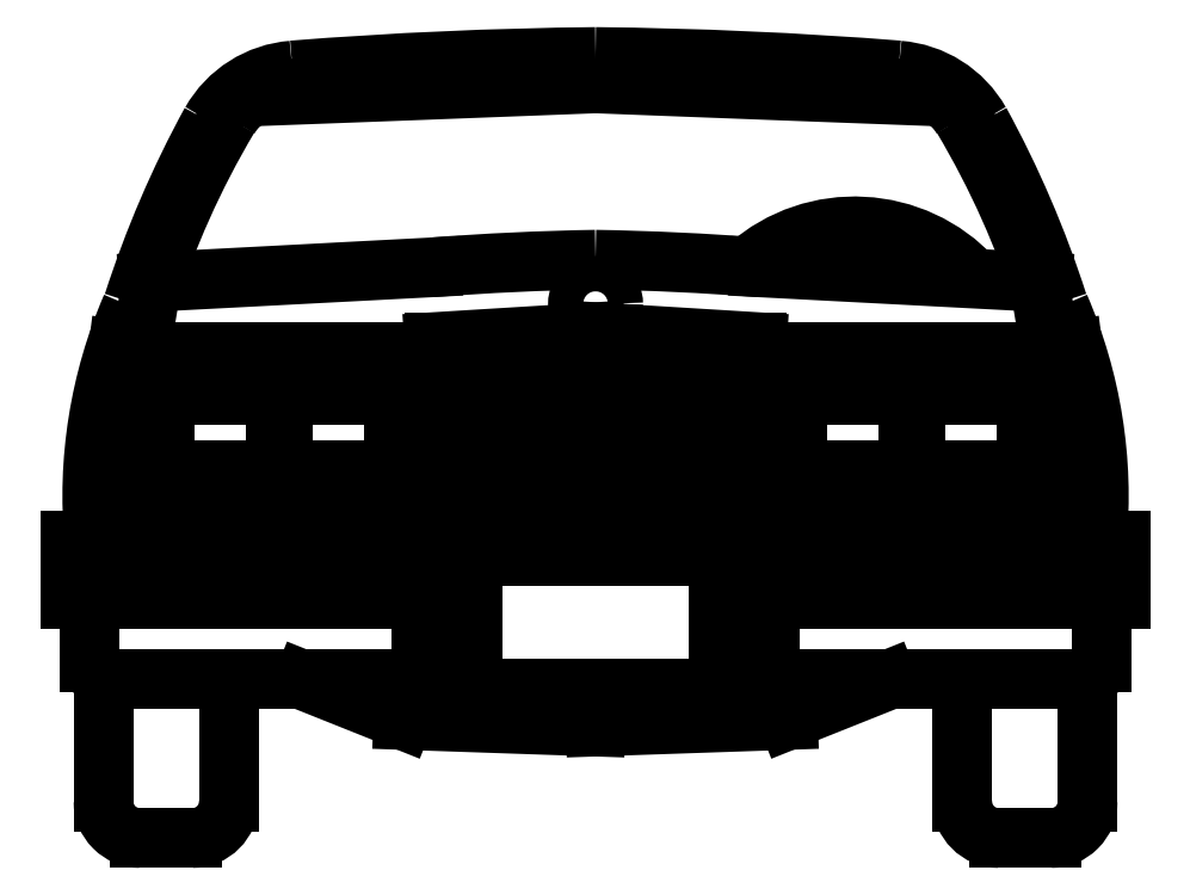
<metadata>
{"format":"dxf","ext":"dxf","renderer":"ezdxf+matplotlib","layout":"modelspace","background":"white","min_lineweight":24,"dpi":150}
</metadata>
<code>
0
SECTION
2
ENTITIES
0
LINE
8
0
10
1.431
20
0.7595
30
0
11
0.9628
21
0.7595
31
0
0
LINE
8
0
10
1.53
20
0.4645
30
0
11
0.983
21
0.4645
31
0
0
LINE
8
0
10
1.53
20
0.3734
30
0
11
0.983
21
0.3734
31
0
0
LINE
8
0
10
1.471
20
0.2475
30
0
11
0.983
21
0.2475
31
0
0
LINE
8
0
10
0.9021
20
0.234
30
0
11
0.9021
21
0.441
31
0
0
LINE
8
0
10
0.9021
20
0.441
30
0
11
0.7107
21
0.441
31
0
0
LINE
8
0
10
0.983
20
0.4723
30
0
11
0.983
21
0.2362
31
0
0
LINE
8
0
10
0.983
20
0.2362
30
0
11
0.9425
21
0.2362
31
0
0
LINE
8
0
10
0.9425
20
0.2362
30
0
11
0.9425
21
0.4723
31
0
0
LINE
8
0
10
0.9425
20
0.2475
30
0
11
0.9021
21
0.2475
31
0
0
LINE
8
0
10
0.9628
20
0.4723
30
0
11
0.9628
21
0.7742
31
0
0
LINE
8
0
10
1.009
20
0.7095
30
0
11
1.009
21
0.5207
31
0
0
LINE
8
0
10
1.009
20
0.5207
30
0
11
1.401
21
0.5207
31
0
0
LINE
8
0
10
1.401
20
0.5207
30
0
11
1.401
21
0.7095
31
0
0
LINE
8
0
10
1.401
20
0.7095
30
0
11
1.009
21
0.7095
31
0
0
LINE
8
0
10
0.9628
20
0.7095
30
0
11
0.7107
21
0.7095
31
0
0
LINE
8
0
10
1.043
20
0.6914
30
0
11
1.181
21
0.6914
31
0
0
LINE
8
0
10
1.383
20
0.6743
30
0
11
1.383
21
0.5916
31
0
0
LINE
8
0
10
1.366
20
0.5745
30
0
11
1.228
21
0.5745
31
0
0
LINE
8
0
10
1.026
20
0.5916
30
0
11
1.026
21
0.6743
31
0
0
LINE
8
0
10
0.9628
20
0.7742
30
0
11
0.7107
21
0.7897
31
0
0
LINE
8
0
10
1.283
20
0.2475
30
0
11
1.283
21
0.05715
31
0
0
LINE
8
0
10
1.34
20
0
30
0
11
1.421
21
0
31
0
0
LINE
8
0
10
1.479
20
0.05715
30
0
11
1.479
21
0.2475
31
0
0
LINE
8
0
10
1.5
20
0.2744
30
0
11
1.5
21
0.3738
31
0
0
LINE
8
0
10
1.53
20
0.3734
30
0
11
1.53
21
0.4645
31
0
0
ARC
8
0
10
1.466
20
0.2818
30
0
40
0.03429
50
270
51
347.6
0
ARC
8
0
10
1.34
20
0.05715
30
0
40
0.05715
50
180
51
270
0
ARC
8
0
10
1.421
20
0.05715
30
0
40
0.05715
50
270
51
7.252e-13
0
LINE
8
0
10
1.011
20
0.1842
30
0
11
0.7107
21
0.1739
31
0
0
LINE
8
0
10
1.011
20
0.1842
30
0
11
1.166
21
0.2462
31
0
0
ARC
8
0
10
0.1218
20
0.4331
30
0
40
1.352
50
17.37
51
30.75
0
ARC
8
0
10
-0.119
20
0.3362
30
0
40
1.629
50
17.83
51
28.65
0
LINE
8
0
10
1.43
20
0.7246
30
0
11
1.456
21
0.6052
31
0
0
LINE
8
0
10
1.456
20
0.6052
30
0
11
1.456
21
0.4645
31
0
0
LINE
8
0
10
1.409
20
0.8327
30
0
11
1.427
21
0.7258
31
0
0
LINE
8
0
10
1.422
20
0.7591
30
0
11
1.456
21
0.7632
31
0
0
ARC
8
0
10
0.6421
20
-3.293
30
0
40
4.196
50
85.57
51
89.06
0
CIRCLE
8
0
10
0.7107
20
0.8342
30
0
40
0.02756
0
LINE
8
0
10
1.21
20
0.6743
30
0
11
1.21
21
0.5916
31
0
0
LINE
8
0
10
1.199
20
0.6743
30
0
11
1.199
21
0.5916
31
0
0
LINE
8
0
10
1.228
20
0.6914
30
0
11
1.366
21
0.6914
31
0
0
LINE
8
0
10
1.181
20
0.5745
30
0
11
1.043
21
0.5745
31
0
0
ARC
8
0
10
1.043
20
0.6743
30
0
40
0.01715
50
90
51
180
0
ARC
8
0
10
1.181
20
0.6743
30
0
40
0.01715
50
0
51
90
0
ARC
8
0
10
1.181
20
0.5916
30
0
40
0.01715
50
270
51
0
0
ARC
8
0
10
1.043
20
0.5916
30
0
40
0.01715
50
180
51
270
0
ARC
8
0
10
1.228
20
0.6743
30
0
40
0.01715
50
90
51
180
0
ARC
8
0
10
1.366
20
0.6743
30
0
40
0.01715
50
0
51
90
0
ARC
8
0
10
1.366
20
0.5916
30
0
40
0.01715
50
270
51
0
0
ARC
8
0
10
1.228
20
0.5916
30
0
40
0.01715
50
180
51
270
0
LINE
8
0
10
0.9661
20
0.8908
30
0
11
1.409
21
0.8675
31
0
0
ARC
8
0
10
1.115
20
0.7029
30
0
40
0.2309
50
48.13
51
125.9
0
ARC
8
0
10
1.115
20
0.7029
30
0
40
0.2519
50
42.54
51
131.3
0
LINE
8
0
10
0.7107
20
0.234
30
0
11
0.9021
21
0.234
31
0
0
ARC
8
0
10
19.61
20
490
30
0
40
489.2
50
267.8
51
267.8
0
ARC
8
0
10
19.61
20
490
30
0
40
489.2
50
267.8
51
267.8
0
ARC
8
0
10
1.204
20
1.078
30
0
40
0.09144
50
30.34
51
87.84
0
ARC
8
0
10
1.172
20
1.038
30
0
40
0.16
50
29.55
51
85.65
0
ARC
8
0
10
0.6421
20
-5.663
30
0
40
6.883
50
85.49
51
89.43
0
ARC
8
0
10
0.7491
20
0.5334
30
0
40
0.7471
50
354.7
51
23.37
0
LINE
8
0
10
0.9425
20
0.4723
30
0
11
0.983
21
0.4723
31
0
0
LINE
8
0
10
0.7107
20
0.5509
30
0
11
0.9182
21
0.5509
31
0
0
LINE
8
0
10
0.7107
20
0.6299
30
0
11
0.9182
21
0.6299
31
0
0
LINE
8
0
10
0.7107
20
0.6299
30
0
11
0.5032
21
0.6299
31
0
0
LINE
8
0
10
0.7107
20
0.5509
30
0
11
0.5032
21
0.5509
31
0
0
LINE
8
0
10
0.4789
20
0.4723
30
0
11
0.4384
21
0.4723
31
0
0
ARC
8
0
10
0.6724
20
0.5334
30
0
40
0.7471
50
156.6
51
185.3
0
ARC
8
0
10
0.7793
20
-5.663
30
0
40
6.883
50
90.57
51
94.51
0
ARC
8
0
10
0.2499
20
1.038
30
0
40
0.16
50
94.35
51
150.5
0
ARC
8
0
10
0.2176
20
1.078
30
0
40
0.09144
50
92.16
51
149.7
0
ARC
8
0
10
-18.19
20
490
30
0
40
489.2
50
272.2
51
272.2
0
ARC
8
0
10
-18.19
20
490
30
0
40
489.2
50
272.2
51
272.2
0
LINE
8
0
10
0.7107
20
0.234
30
0
11
0.5194
21
0.234
31
0
0
LINE
8
0
10
0.4553
20
0.8908
30
0
11
0.01239
21
0.8675
31
0
0
ARC
8
0
10
0.1939
20
0.5916
30
0
40
0.01715
50
270
51
2.977e-12
0
ARC
8
0
10
0.05513
20
0.5916
30
0
40
0.01715
50
180
51
270
0
ARC
8
0
10
0.05513
20
0.6743
30
0
40
0.01715
50
90
51
180
0
ARC
8
0
10
0.1939
20
0.6743
30
0
40
0.01715
50
5.09e-14
51
90
0
ARC
8
0
10
0.3787
20
0.5916
30
0
40
0.01715
50
270
51
1.476e-12
0
ARC
8
0
10
0.24
20
0.5916
30
0
40
0.01715
50
180
51
270
0
ARC
8
0
10
0.24
20
0.6743
30
0
40
0.01715
50
90
51
180
0
ARC
8
0
10
0.3787
20
0.6743
30
0
40
0.01715
50
5.09e-14
51
90
0
LINE
8
0
10
0.24
20
0.5745
30
0
11
0.3787
21
0.5745
31
0
0
LINE
8
0
10
0.1939
20
0.6914
30
0
11
0.05513
21
0.6914
31
0
0
LINE
8
0
10
0.2228
20
0.6743
30
0
11
0.2228
21
0.5916
31
0
0
LINE
8
0
10
0.211
20
0.6743
30
0
11
0.211
21
0.5916
31
0
0
ARC
8
0
10
0.7793
20
-3.293
30
0
40
4.196
50
90.94
51
94.43
0
LINE
8
0
10
-0.0009237
20
0.7591
30
0
11
-0.03419
21
0.7632
31
0
0
LINE
8
0
10
0.01239
20
0.8327
30
0
11
-0.005082
21
0.7258
31
0
0
LINE
8
0
10
-0.03419
20
0.6052
30
0
11
-0.03419
21
0.4645
31
0
0
LINE
8
0
10
-0.008813
20
0.7246
30
0
11
-0.03419
21
0.6052
31
0
0
ARC
8
0
10
1.54
20
0.3362
30
0
40
1.629
50
151.4
51
162.2
0
ARC
8
0
10
1.3
20
0.4331
30
0
40
1.352
50
149.2
51
162.6
0
LINE
8
0
10
0.4104
20
0.1842
30
0
11
0.2553
21
0.2462
31
0
0
LINE
8
0
10
0.4104
20
0.1842
30
0
11
0.7107
21
0.1739
31
0
0
ARC
8
0
10
0
20
0.05715
30
0
40
0.05715
50
180
51
270
0
ARC
8
0
10
0.08138
20
0.05715
30
0
40
0.05715
50
270
51
360
0
ARC
8
0
10
-0.04477
20
0.2818
30
0
40
0.03429
50
192.4
51
270
0
LINE
8
0
10
-0.1088
20
0.3734
30
0
11
-0.1088
21
0.4645
31
0
0
LINE
8
0
10
-0.07826
20
0.2744
30
0
11
-0.07826
21
0.3738
31
0
0
LINE
8
0
10
-0.05715
20
0.05715
30
0
11
-0.05715
21
0.2475
31
0
0
LINE
8
0
10
0.08138
20
0
30
0
11
0
21
0
31
0
0
LINE
8
0
10
0.1385
20
0.2475
30
0
11
0.1385
21
0.05715
31
0
0
LINE
8
0
10
0.4587
20
0.7742
30
0
11
0.7107
21
0.7897
31
0
0
LINE
8
0
10
0.3959
20
0.5916
30
0
11
0.3959
21
0.6743
31
0
0
LINE
8
0
10
0.05513
20
0.5745
30
0
11
0.1939
21
0.5745
31
0
0
LINE
8
0
10
0.03798
20
0.6743
30
0
11
0.03798
21
0.5916
31
0
0
LINE
8
0
10
0.3787
20
0.6914
30
0
11
0.24
21
0.6914
31
0
0
LINE
8
0
10
0.4587
20
0.7095
30
0
11
0.7107
21
0.7095
31
0
0
LINE
8
0
10
0.0206
20
0.7095
30
0
11
0.412
21
0.7095
31
0
0
LINE
8
0
10
0.0206
20
0.5207
30
0
11
0.0206
21
0.7095
31
0
0
LINE
8
0
10
0.412
20
0.5207
30
0
11
0.0206
21
0.5207
31
0
0
LINE
8
0
10
0.412
20
0.7095
30
0
11
0.412
21
0.5207
31
0
0
LINE
8
0
10
0.4789
20
0.2475
30
0
11
0.5194
21
0.2475
31
0
0
LINE
8
0
10
0.4789
20
0.2362
30
0
11
0.4789
21
0.4723
31
0
0
LINE
8
0
10
0.4384
20
0.2362
30
0
11
0.4789
21
0.2362
31
0
0
LINE
8
0
10
0.4384
20
0.4723
30
0
11
0.4384
21
0.2362
31
0
0
LINE
8
0
10
0.5194
20
0.441
30
0
11
0.7107
21
0.441
31
0
0
LINE
8
0
10
0.5194
20
0.234
30
0
11
0.5194
21
0.441
31
0
0
LINE
8
0
10
-0.0493
20
0.2475
30
0
11
0.4384
21
0.2475
31
0
0
LINE
8
0
10
-0.1088
20
0.3734
30
0
11
0.4384
21
0.3734
31
0
0
LINE
8
0
10
-0.1088
20
0.4645
30
0
11
0.4384
21
0.4645
31
0
0
LINE
8
0
10
-0.009132
20
0.7595
30
0
11
0.4587
21
0.7595
31
0
0
LINE
8
0
10
0.9021
20
0.3734
30
0
11
0.9425
21
0.3734
31
0
0
LINE
8
0
10
0.4789
20
0.3734
30
0
11
0.5194
21
0.3734
31
0
0
LINE
8
0
10
0.4587
20
0.4723
30
0
11
0.4587
21
0.7742
31
0
0
LINE
8
0
10
0.7107
20
0.5904
30
0
11
0.5032
21
0.5904
31
0
0
LINE
8
0
10
0.7107
20
0.5904
30
0
11
0.9182
21
0.5904
31
0
0
LINE
8
0
10
0.7107
20
0.6694
30
0
11
0.9182
21
0.6694
31
0
0
LINE
8
0
10
0.7107
20
0.6694
30
0
11
0.5032
21
0.6694
31
0
0
LINE
8
0
10
0.7107
20
0.5114
30
0
11
0.9182
21
0.5114
31
0
0
LINE
8
0
10
0.7107
20
0.5114
30
0
11
0.5032
21
0.5114
31
0
0
ENDSEC
0
EOF

</code>
